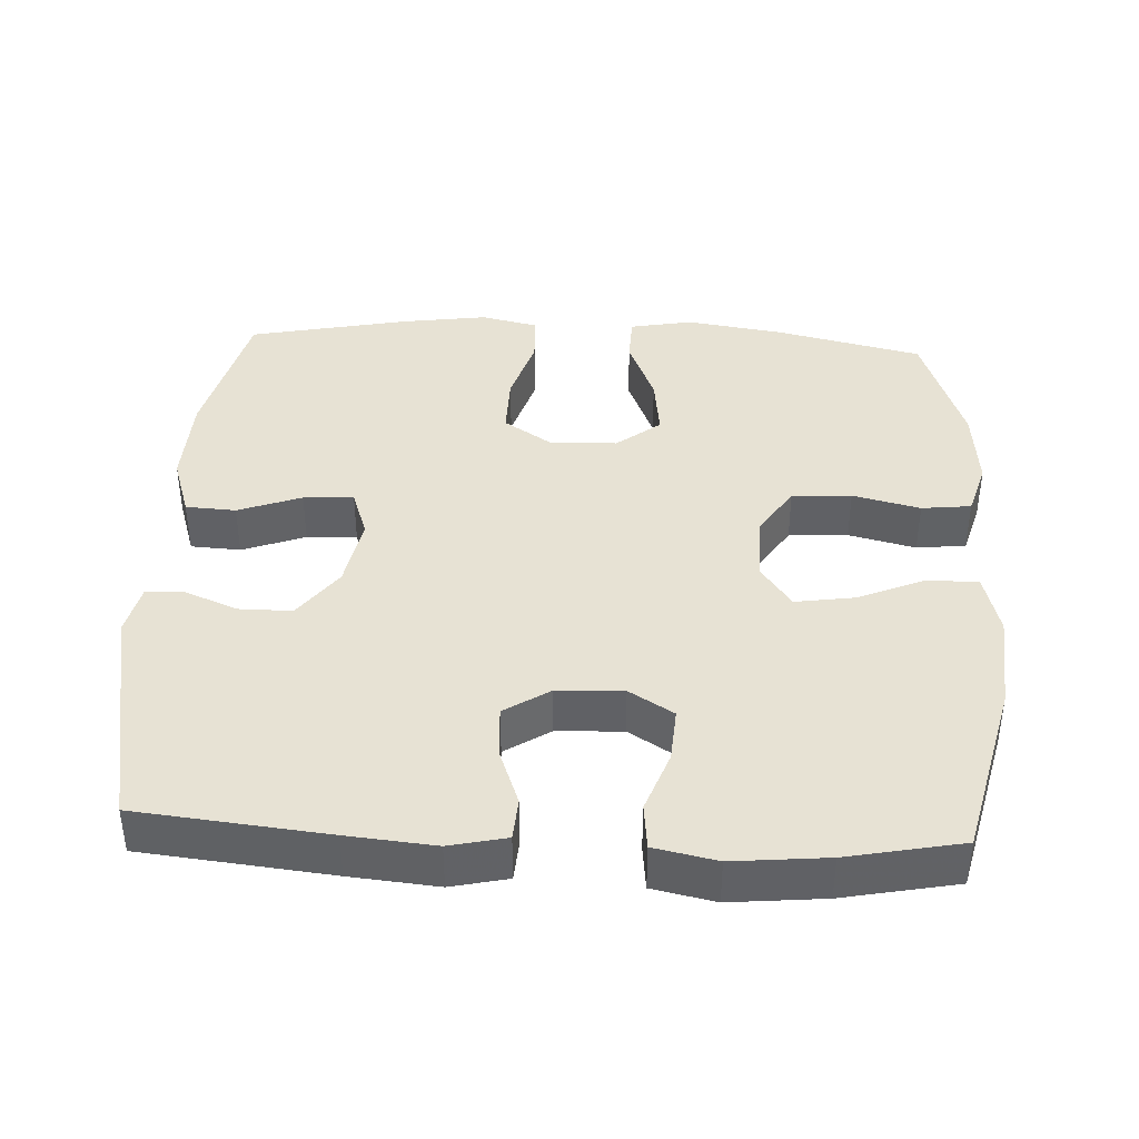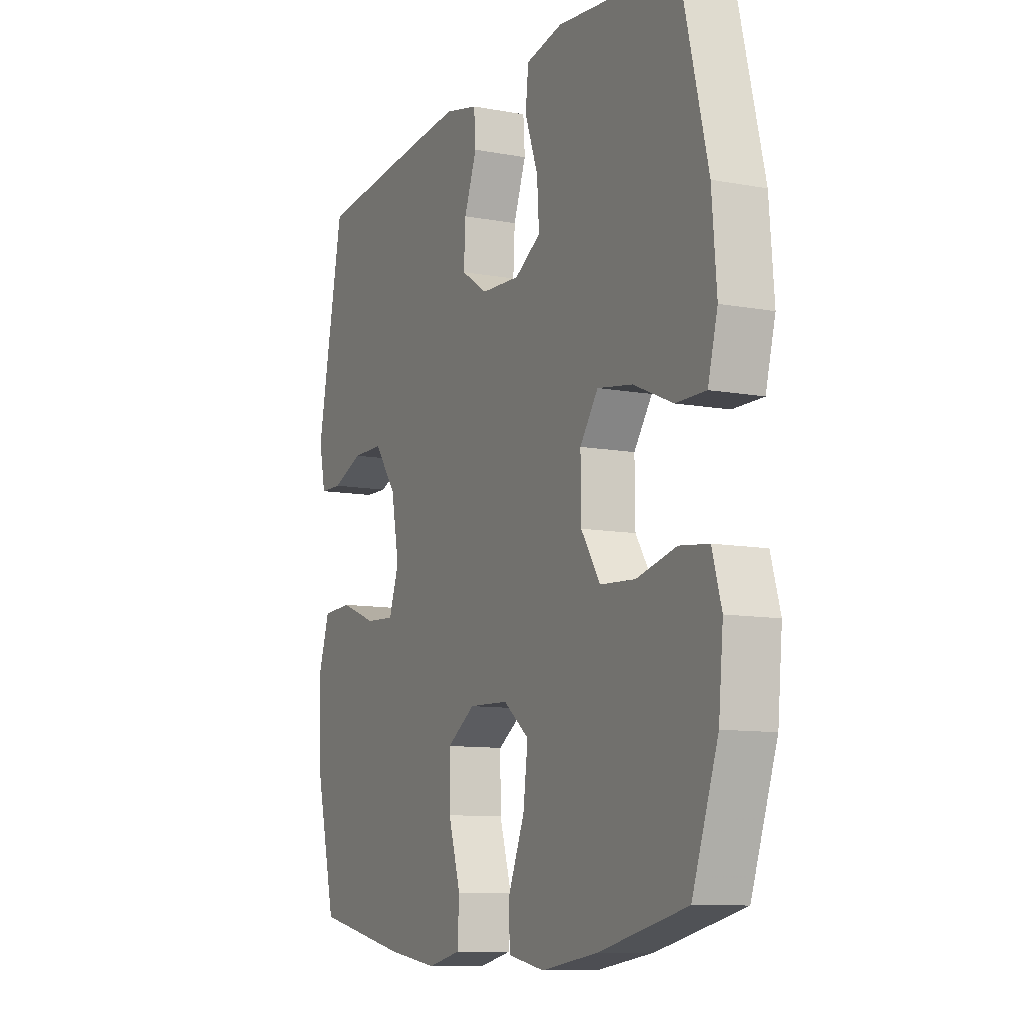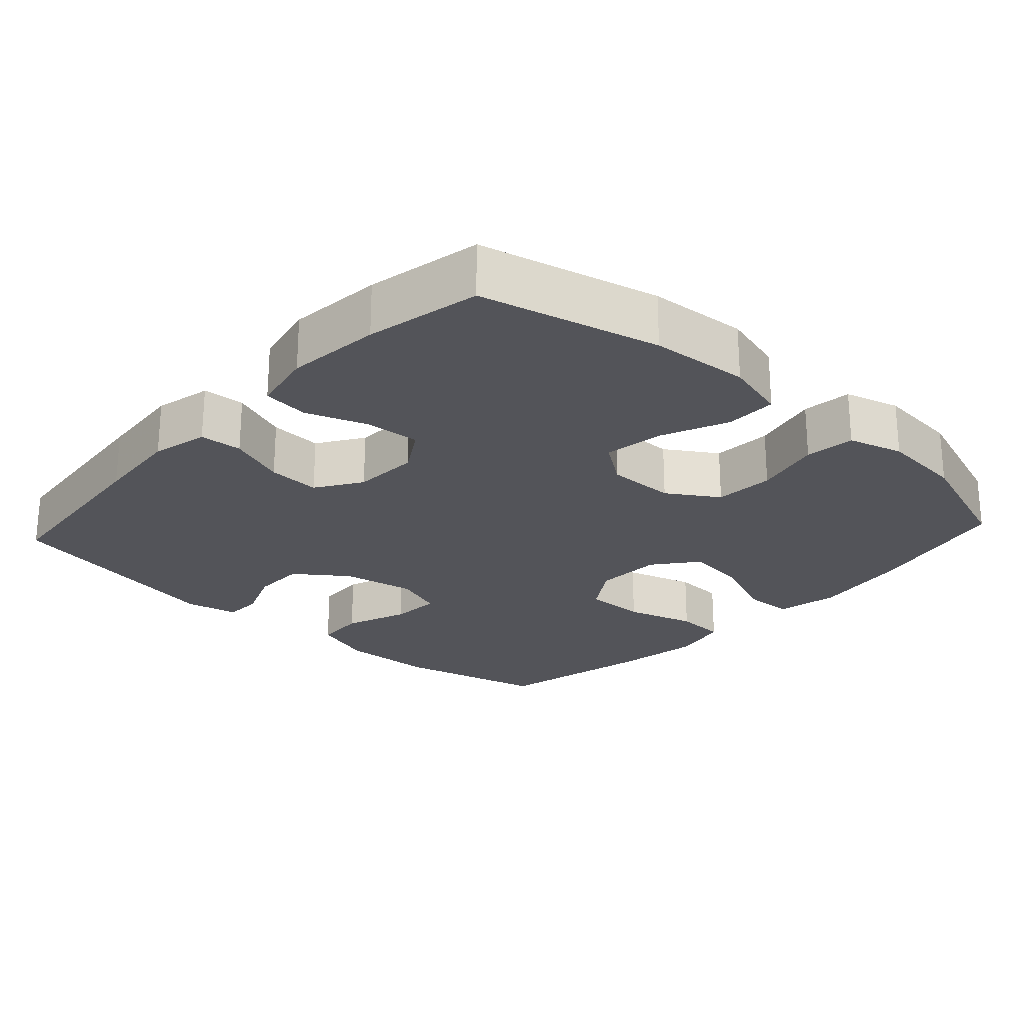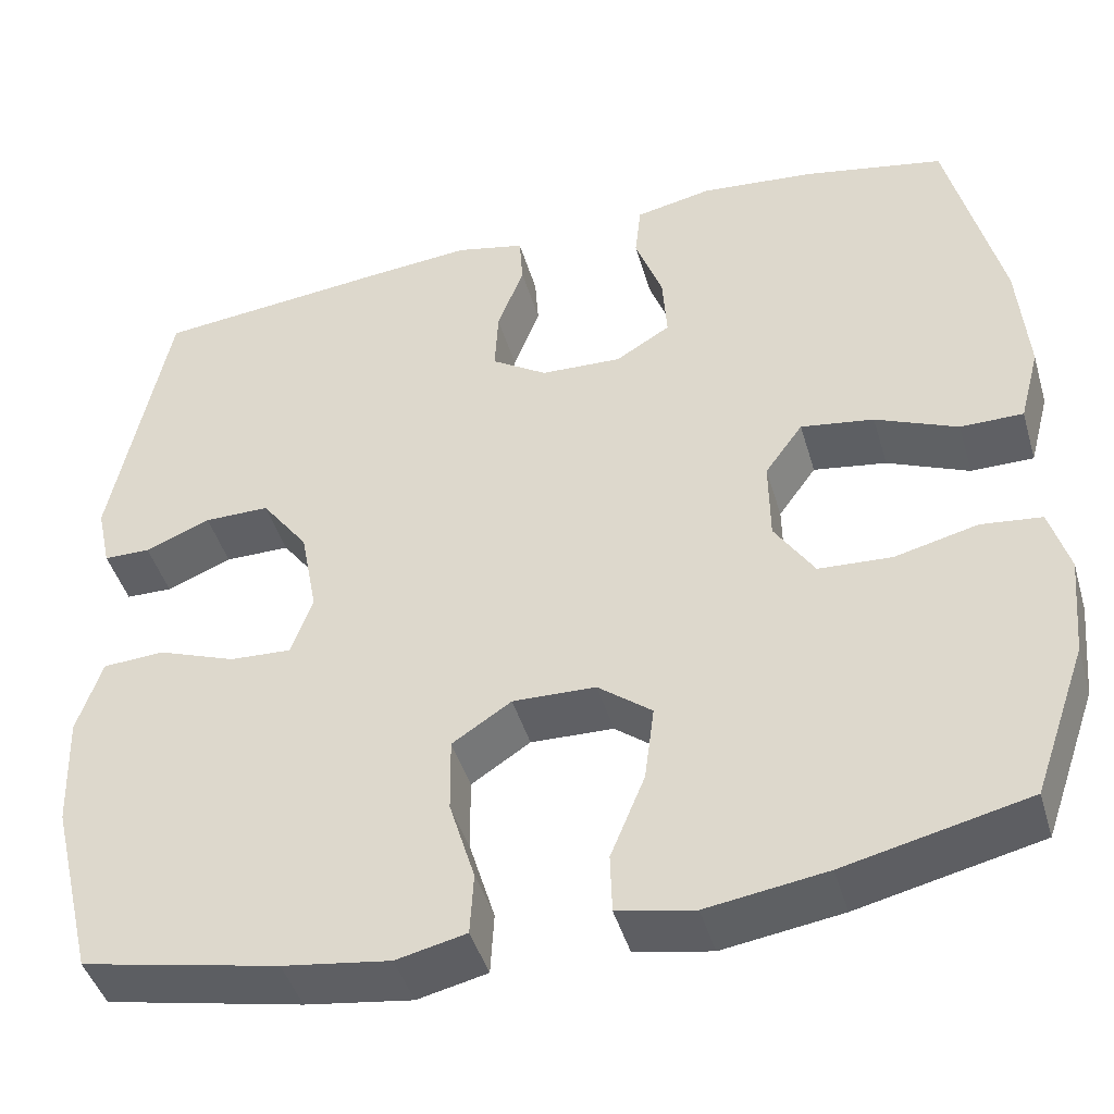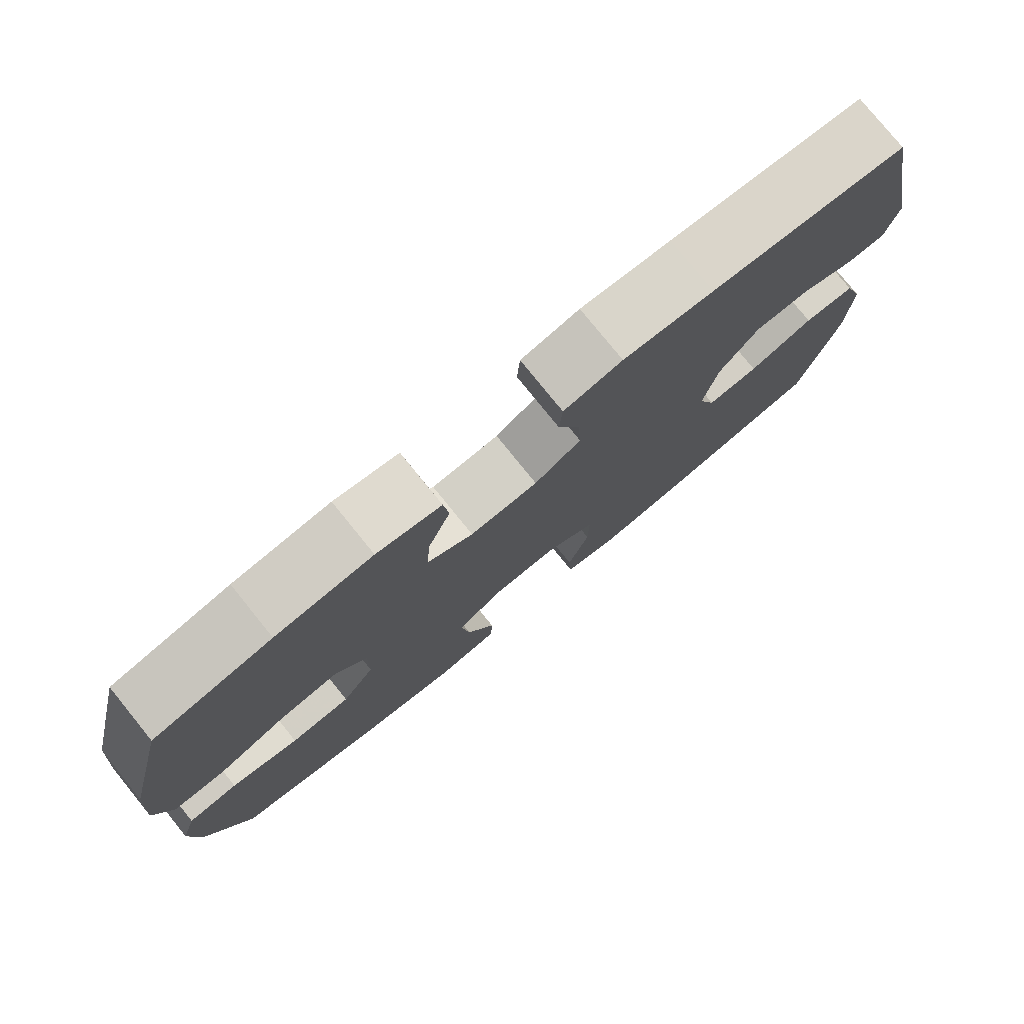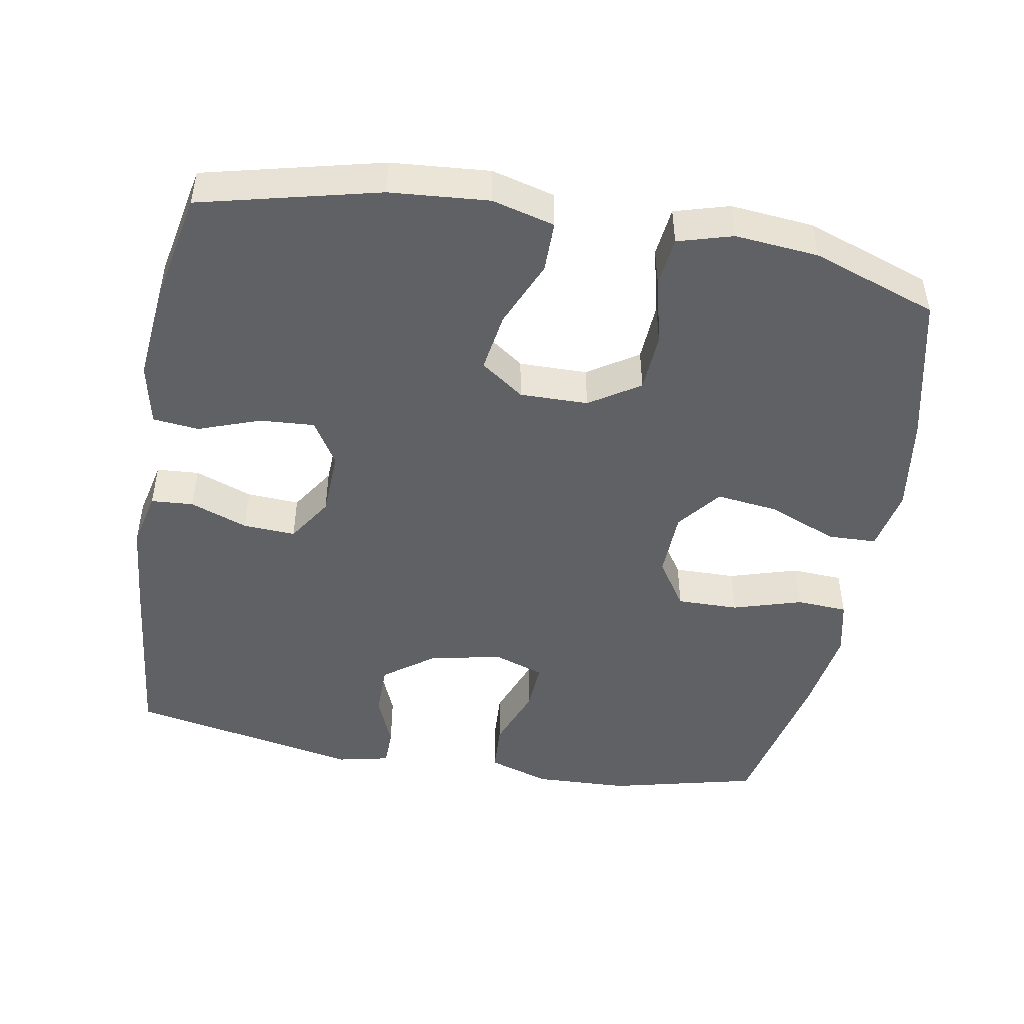
<metadata>
{"format":"obj","ext":"obj","renderer":"f3d","projection":"perspective","resolution":1024,"background":"white","views":[{"elev":39.8,"azim":3.0,"up":"+Y"},{"elev":-10.0,"azim":64.4,"up":"+Z"},{"elev":-23.8,"azim":47.5,"up":"+Y"},{"elev":-44.5,"azim":16.1,"up":"+Z"},{"elev":78.5,"azim":141.0,"up":"+Z"},{"elev":-47.5,"azim":80.0,"up":"+Y"}]}
</metadata>
<code>
v -0.5 0.07 -0.5
v -0.55 0.07 -0.293
v -0.555 0.07 -0.162
v -0.527 0.07 -0.076
v -0.457 0.07 -0.072
v -0.369 0.07 -0.105
v -0.299 0.07 -0.109
v -0.275 0.07 -0.04
v -0.294 0.07 0.061
v -0.347 0.07 0.133
v -0.421 0.07 0.133
v -0.495 0.07 0.103
v -0.548 0.07 0.104
v -0.564 0.07 0.177
v -0.5 0.07 0.5
v -0.236 0.07 0.527
v -0.114 0.07 0.538
v -0.035 0.07 0.52
v -0.031 0.07 0.461
v -0.061 0.07 0.381
v -0.065 0.07 0.308
v -0.002 0.07 0.267
v 0.09 0.07 0.263
v 0.152 0.07 0.301
v 0.147 0.07 0.377
v 0.116 0.07 0.463
v 0.123 0.07 0.527
v 0.21 0.07 0.545
v 0.341 0.07 0.532
v 0.5 0.07 0.5
v 0.56 0.07 0.252
v 0.571 0.07 0.115
v 0.548 0.07 0.028
v 0.477 0.07 0.028
v 0.384 0.07 0.068
v 0.301 0.07 0.081
v 0.258 0.07 0.021
v 0.259 0.07 -0.074
v 0.304 0.07 -0.144
v 0.387 0.07 -0.149
v 0.481 0.07 -0.126
v 0.55 0.07 -0.134
v 0.572 0.07 -0.21
v 0.561 0.07 -0.326
v 0.5 0.07 -0.5
v 0.293 0.07 -0.548
v 0.158 0.07 -0.568
v 0.071 0.07 -0.551
v 0.069 0.07 -0.483
v 0.108 0.07 -0.388
v 0.119 0.07 -0.301
v 0.058 0.07 -0.253
v -0.036 0.07 -0.25
v -0.103 0.07 -0.294
v -0.102 0.07 -0.38
v -0.073 0.07 -0.476
v -0.077 0.07 -0.547
v -0.156 0.07 -0.565
v -0.277 0.07 -0.547
v -0.5 0 -0.5
v -0.55 0 -0.293
v -0.555 0 -0.162
v -0.527 0 -0.076
v -0.457 0 -0.072
v -0.369 0 -0.105
v -0.299 0 -0.109
v -0.275 0 -0.04
v -0.294 0 0.061
v -0.347 0 0.133
v -0.421 0 0.133
v -0.495 0 0.103
v -0.548 0 0.104
v -0.564 0 0.177
v -0.5 0 0.5
v -0.236 0 0.527
v -0.114 0 0.538
v -0.035 0 0.52
v -0.031 0 0.461
v -0.061 0 0.381
v -0.065 0 0.308
v -0.002 0 0.267
v 0.09 0 0.263
v 0.152 0 0.301
v 0.147 0 0.377
v 0.116 0 0.463
v 0.123 0 0.527
v 0.21 0 0.545
v 0.341 0 0.532
v 0.5 0 0.5
v 0.56 0 0.252
v 0.571 0 0.115
v 0.548 0 0.028
v 0.477 0 0.028
v 0.384 0 0.068
v 0.301 0 0.081
v 0.258 0 0.021
v 0.259 0 -0.074
v 0.304 0 -0.144
v 0.387 0 -0.149
v 0.481 0 -0.126
v 0.55 0 -0.134
v 0.572 0 -0.21
v 0.561 0 -0.326
v 0.5 0 -0.5
v 0.293 0 -0.548
v 0.158 0 -0.568
v 0.071 0 -0.551
v 0.069 0 -0.483
v 0.108 0 -0.388
v 0.119 0 -0.301
v 0.058 0 -0.253
v -0.036 0 -0.25
v -0.103 0 -0.294
v -0.102 0 -0.38
v -0.073 0 -0.476
v -0.077 0 -0.547
v -0.156 0 -0.565
v -0.277 0 -0.547
f 4 5 6
f 3 4 6
f 2 3 6
f 1 2 6
f 59 1 6
f 58 59 6
f 57 58 6
f 56 57 6
f 55 56 6
f 54 55 6 7
f 53 54 7 8
f 52 53 8 9
f 51 52 9 10
f 48 49 50
f 47 48 50
f 46 47 50
f 45 46 50
f 44 45 50
f 43 44 50
f 42 43 50
f 41 42 50
f 40 41 50
f 39 40 50 51
f 38 39 51 10
f 33 34 35
f 32 33 35
f 31 32 35
f 30 31 35
f 29 30 35
f 28 29 35
f 27 28 35
f 26 27 35
f 25 26 35
f 24 25 35 36
f 23 24 36 37
f 18 19 20
f 17 18 20
f 16 17 20
f 15 16 20
f 14 15 20
f 13 14 20
f 12 13 20
f 11 12 20
f 10 11 20 21
f 37 38 10
f 23 37 10
f 22 23 10
f 10 21 22
f 65 64 63
f 65 63 62
f 65 62 61
f 65 61 60
f 65 60 118
f 65 118 117
f 65 117 116
f 65 116 115
f 65 115 114
f 66 65 114 113
f 67 66 113 112
f 68 67 112 111
f 69 68 111 110
f 109 108 107
f 109 107 106
f 109 106 105
f 109 105 104
f 109 104 103
f 109 103 102
f 109 102 101
f 109 101 100
f 109 100 99
f 110 109 99 98
f 69 110 98 97
f 94 93 92
f 94 92 91
f 94 91 90
f 94 90 89
f 94 89 88
f 94 88 87
f 94 87 86
f 94 86 85
f 94 85 84
f 95 94 84 83
f 96 95 83 82
f 79 78 77
f 79 77 76
f 79 76 75
f 79 75 74
f 79 74 73
f 79 73 72
f 79 72 71
f 79 71 70
f 80 79 70 69
f 69 97 96
f 69 96 82
f 69 82 81
f 81 80 69
f 1 60 61 2
f 2 61 62 3
f 3 62 63 4
f 4 63 64 5
f 5 64 65 6
f 6 65 66 7
f 7 66 67 8
f 8 67 68 9
f 9 68 69 10
f 10 69 70 11
f 11 70 71 12
f 12 71 72 13
f 13 72 73 14
f 14 73 74 15
f 15 74 75 16
f 16 75 76 17
f 17 76 77 18
f 18 77 78 19
f 19 78 79 20
f 20 79 80 21
f 21 80 81 22
f 22 81 82 23
f 23 82 83 24
f 24 83 84 25
f 25 84 85 26
f 26 85 86 27
f 27 86 87 28
f 28 87 88 29
f 29 88 89 30
f 30 89 90 31
f 31 90 91 32
f 32 91 92 33
f 33 92 93 34
f 34 93 94 35
f 35 94 95 36
f 36 95 96 37
f 37 96 97 38
f 38 97 98 39
f 39 98 99 40
f 40 99 100 41
f 41 100 101 42
f 42 101 102 43
f 43 102 103 44
f 44 103 104 45
f 45 104 105 46
f 46 105 106 47
f 47 106 107 48
f 48 107 108 49
f 49 108 109 50
f 50 109 110 51
f 51 110 111 52
f 52 111 112 53
f 53 112 113 54
f 54 113 114 55
f 55 114 115 56
f 56 115 116 57
f 57 116 117 58
f 58 117 118 59
f 59 118 60 1

</code>
